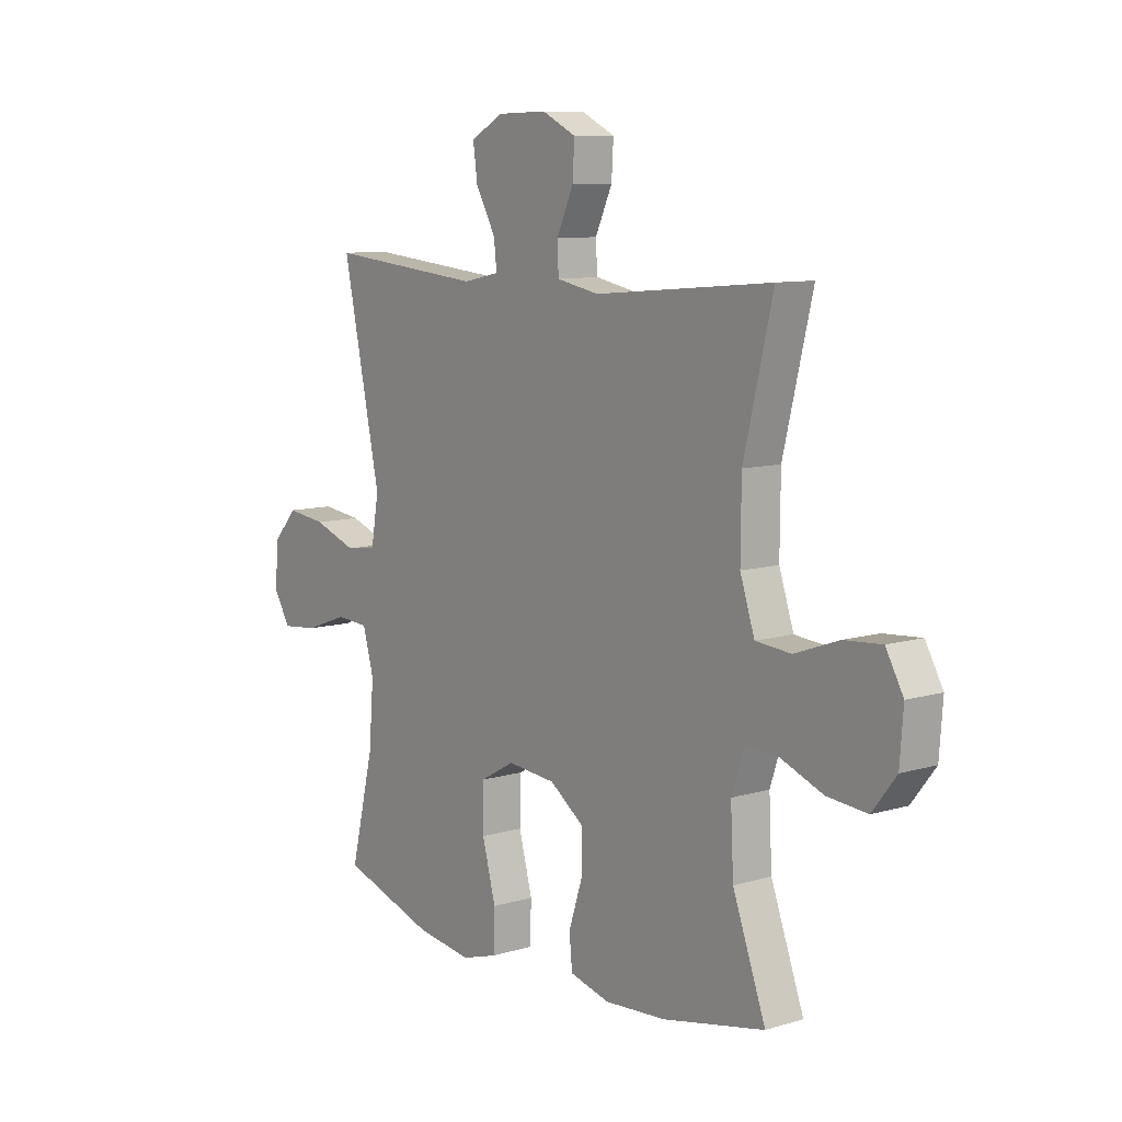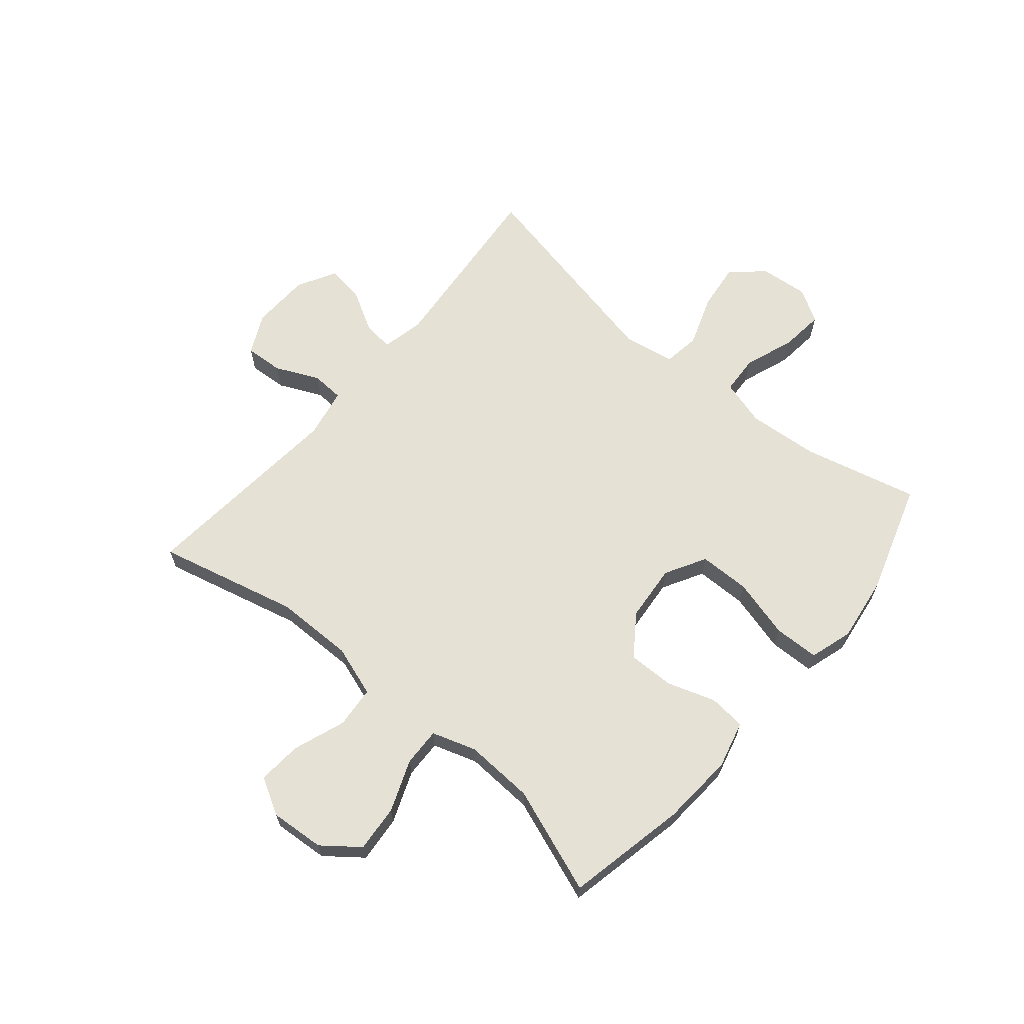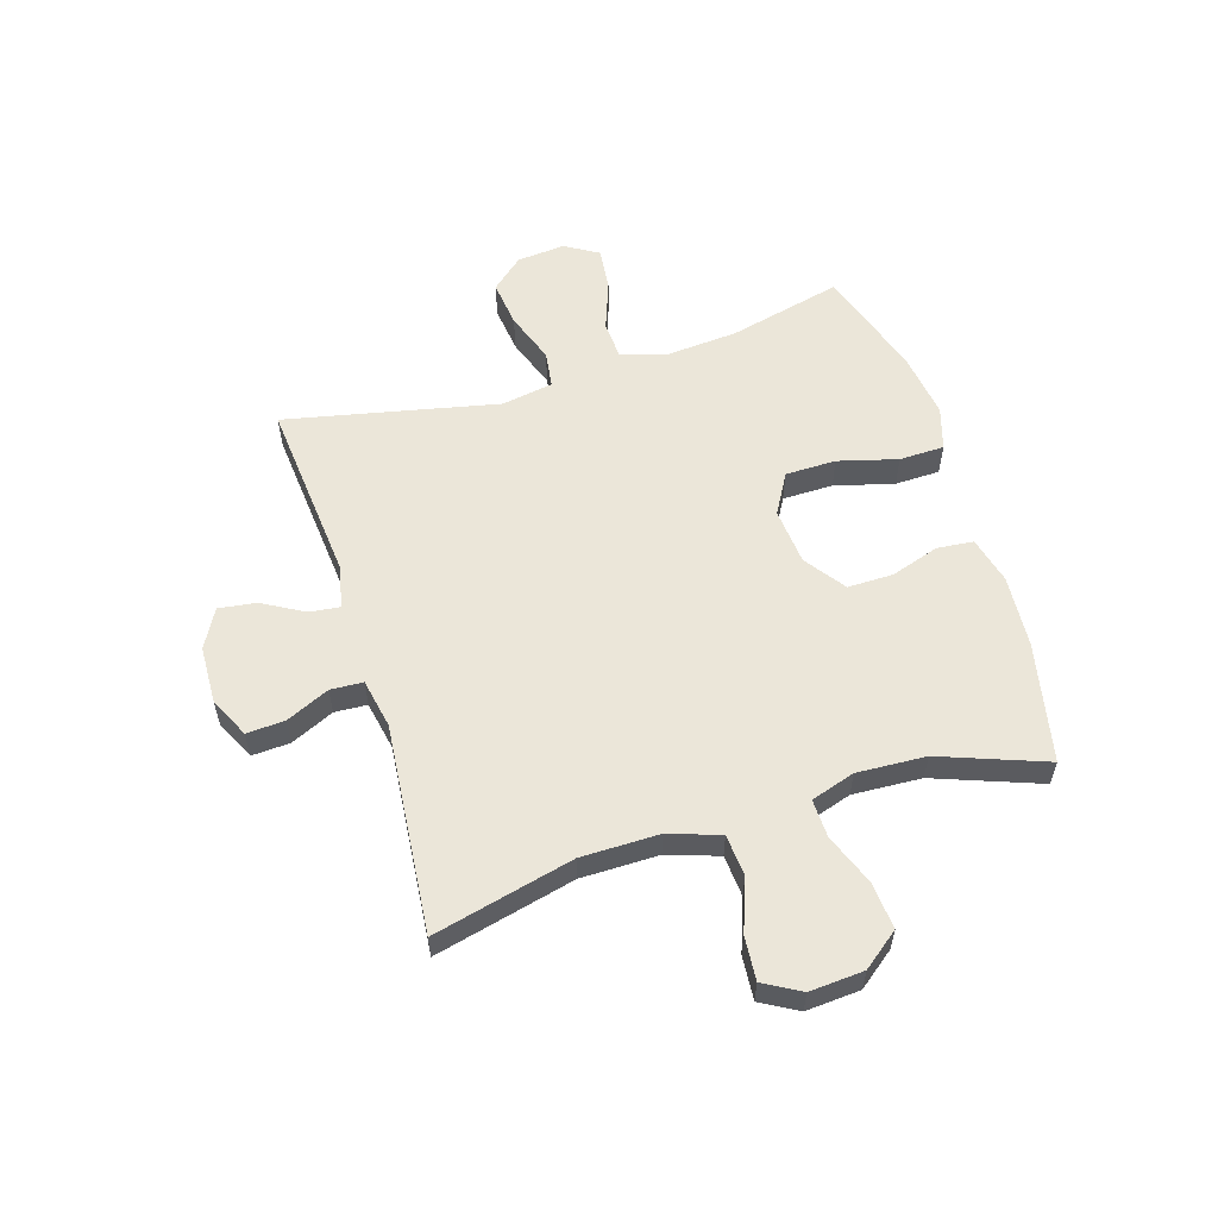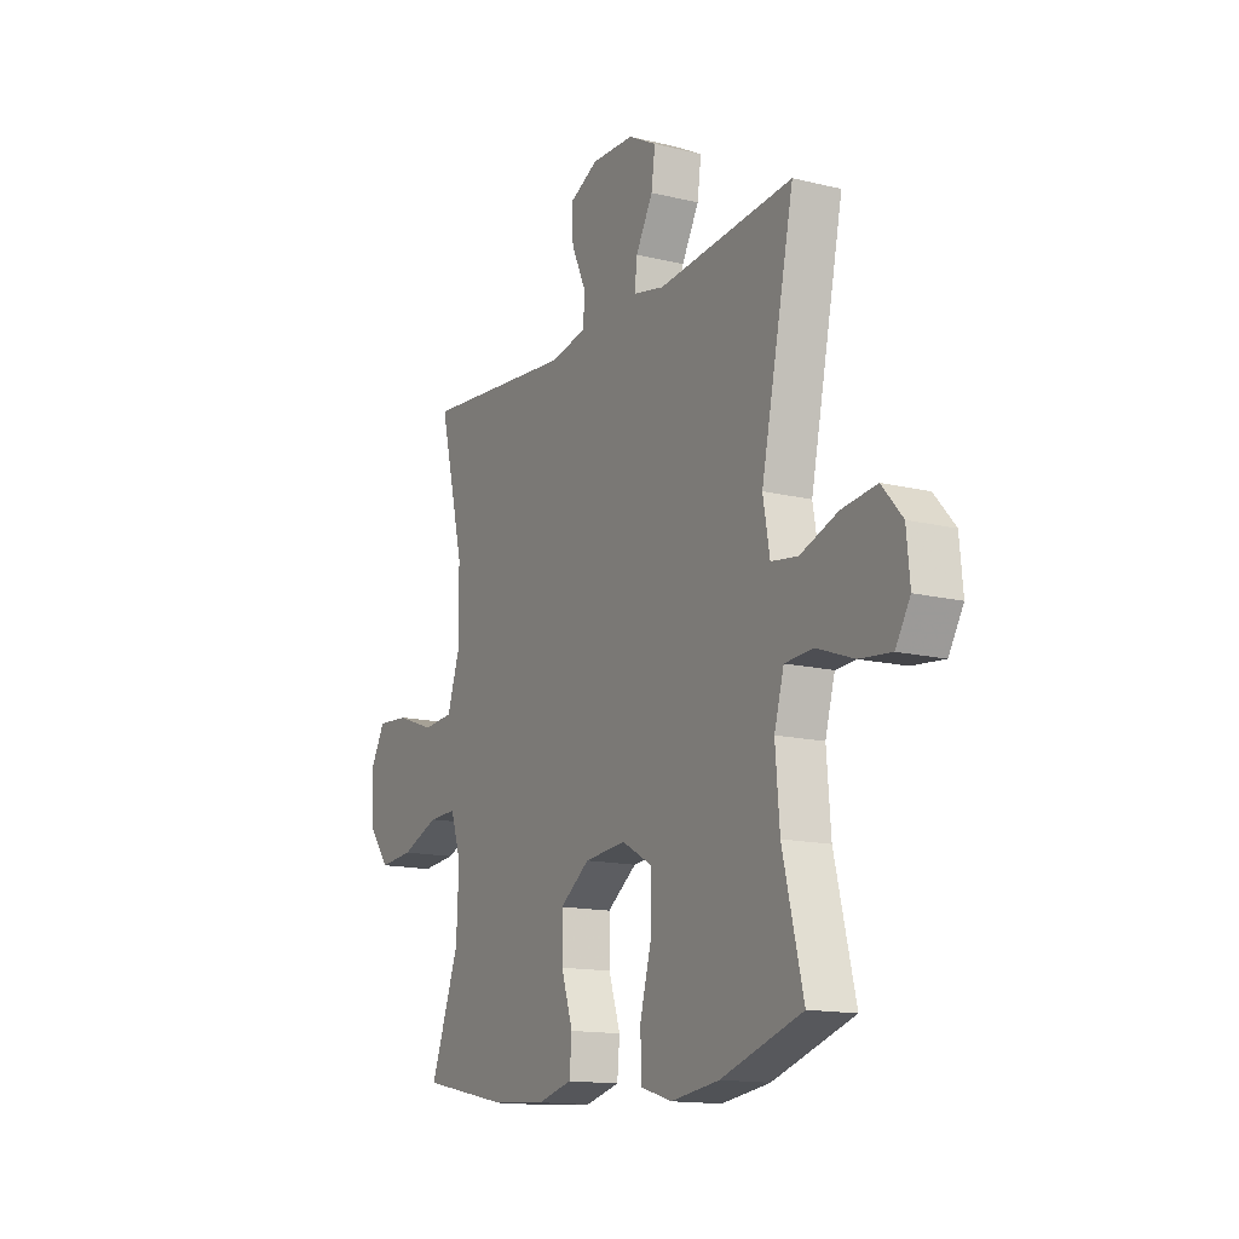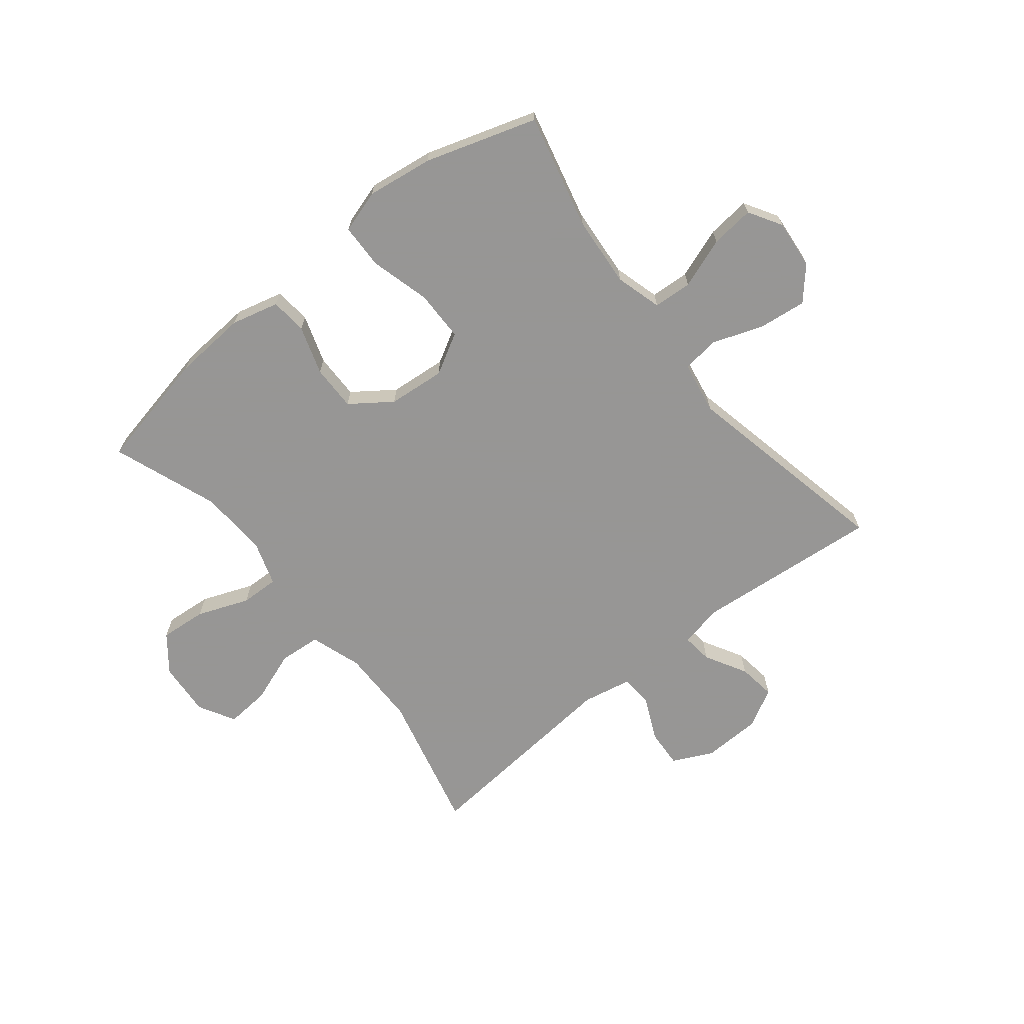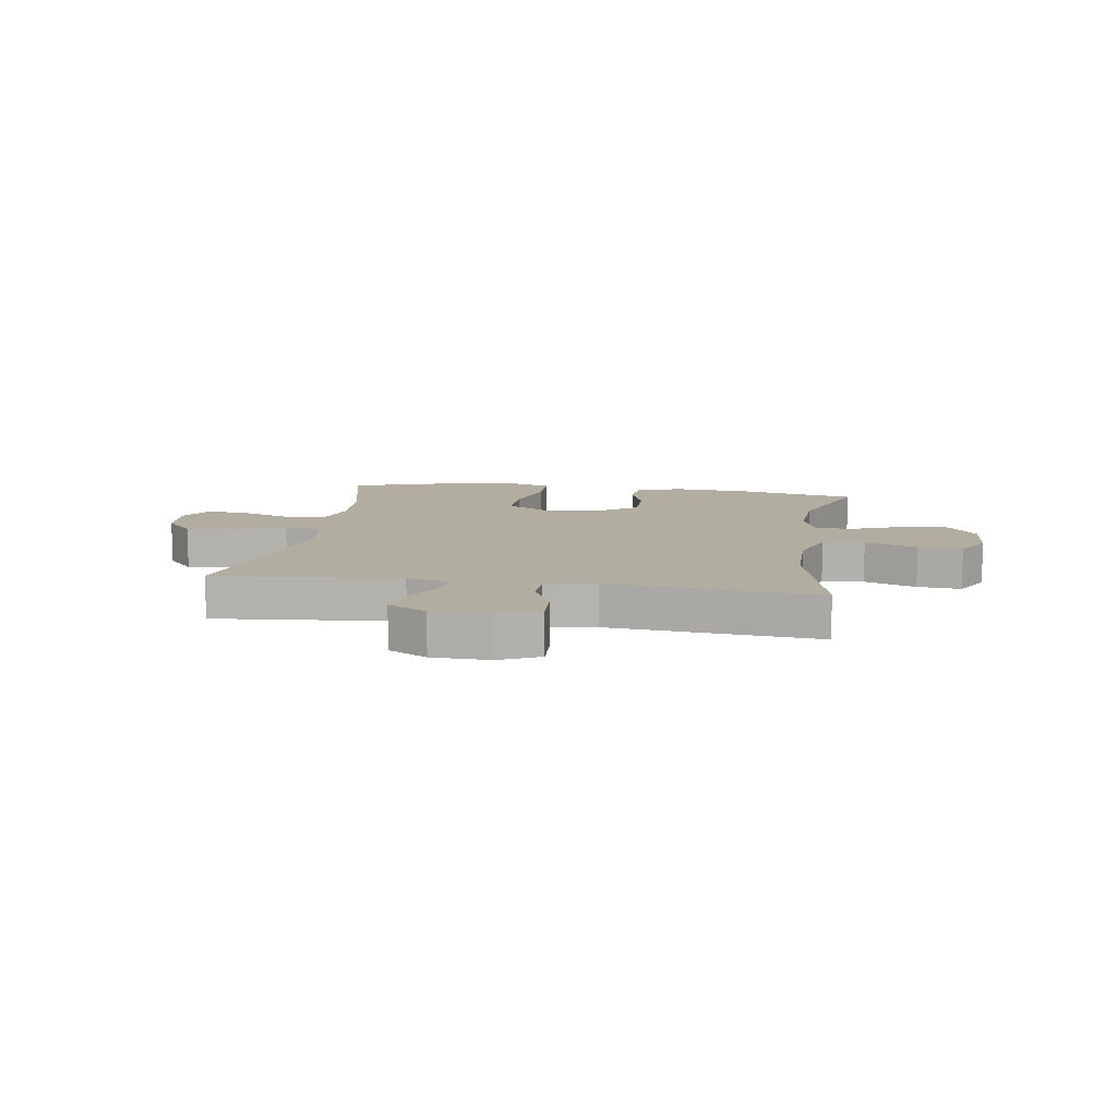
<metadata>
{"format":"obj","ext":"obj","renderer":"f3d","projection":"perspective","resolution":1024,"background":"white","views":[{"elev":9.5,"azim":52.2,"up":"+Z"},{"elev":64.8,"azim":130.1,"up":"+Y"},{"elev":57.1,"azim":72.9,"up":"+Y"},{"elev":-14.4,"azim":-118.1,"up":"+Z"},{"elev":-67.8,"azim":-141.3,"up":"+Y"},{"elev":10.4,"azim":8.9,"up":"+Y"}]}
</metadata>
<code>
v -0.5 0.07 0.5
v -0.176 0.07 0.47
v -0.101 0.07 0.486
v -0.107 0.07 0.539
v -0.148 0.07 0.612
v -0.157 0.07 0.678
v -0.089 0.07 0.715
v 0.013 0.07 0.718
v 0.083 0.07 0.684
v 0.079 0.07 0.617
v 0.044 0.07 0.541
v 0.047 0.07 0.484
v 0.134 0.07 0.467
v 0.5 0.07 0.5
v 0.44 0.07 0.254
v 0.439 0.07 0.118
v 0.469 0.07 0.028
v 0.542 0.07 0.022
v 0.633 0.07 0.055
v 0.71 0.07 0.061
v 0.746 0.07 -0.003
v 0.739 0.07 -0.098
v 0.69 0.07 -0.161
v 0.608 0.07 -0.154
v 0.518 0.07 -0.119
v 0.451 0.07 -0.117
v 0.426 0.07 -0.194
v 0.432 0.07 -0.315
v 0.5 0.07 -0.5
v 0.289 0.07 -0.544
v 0.162 0.07 -0.553
v 0.079 0.07 -0.532
v 0.073 0.07 -0.468
v 0.101 0.07 -0.383
v 0.102 0.07 -0.303
v 0.031 0.07 -0.252
v -0.069 0.07 -0.243
v -0.14 0.07 -0.283
v -0.141 0.07 -0.372
v -0.113 0.07 -0.476
v -0.115 0.07 -0.555
v -0.19 0.07 -0.578
v -0.306 0.07 -0.562
v -0.5 0.07 -0.5
v -0.451 0.07 -0.299
v -0.441 0.07 -0.175
v -0.464 0.07 -0.094
v -0.532 0.07 -0.09
v -0.62 0.07 -0.122
v -0.696 0.07 -0.13
v -0.731 0.07 -0.072
v -0.723 0.07 0.013
v -0.674 0.07 0.069
v -0.591 0.07 0.059
v -0.501 0.07 0.027
v -0.437 0.07 0.036
v -0.421 0.07 0.127
v -0.5 0 0.5
v -0.176 0 0.47
v -0.101 0 0.486
v -0.107 0 0.539
v -0.148 0 0.612
v -0.157 0 0.678
v -0.089 0 0.715
v 0.013 0 0.718
v 0.083 0 0.684
v 0.079 0 0.617
v 0.044 0 0.541
v 0.047 0 0.484
v 0.134 0 0.467
v 0.5 0 0.5
v 0.44 0 0.254
v 0.439 0 0.118
v 0.469 0 0.028
v 0.542 0 0.022
v 0.633 0 0.055
v 0.71 0 0.061
v 0.746 0 -0.003
v 0.739 0 -0.098
v 0.69 0 -0.161
v 0.608 0 -0.154
v 0.518 0 -0.119
v 0.451 0 -0.117
v 0.426 0 -0.194
v 0.432 0 -0.315
v 0.5 0 -0.5
v 0.289 0 -0.544
v 0.162 0 -0.553
v 0.079 0 -0.532
v 0.073 0 -0.468
v 0.101 0 -0.383
v 0.102 0 -0.303
v 0.031 0 -0.252
v -0.069 0 -0.243
v -0.14 0 -0.283
v -0.141 0 -0.372
v -0.113 0 -0.476
v -0.115 0 -0.555
v -0.19 0 -0.578
v -0.306 0 -0.562
v -0.5 0 -0.5
v -0.451 0 -0.299
v -0.441 0 -0.175
v -0.464 0 -0.094
v -0.532 0 -0.09
v -0.62 0 -0.122
v -0.696 0 -0.13
v -0.731 0 -0.072
v -0.723 0 0.013
v -0.674 0 0.069
v -0.591 0 0.059
v -0.501 0 0.027
v -0.437 0 0.036
v -0.421 0 0.127
f 53 54 55
f 52 53 55
f 51 52 55
f 50 51 55
f 49 50 55
f 48 49 55
f 47 48 55 56
f 46 47 56
f 43 44 45
f 42 43 45
f 41 42 45
f 40 41 45
f 39 40 45
f 38 39 45 46
f 46 56 57
f 38 46 57
f 37 38 57
f 32 33 34
f 31 32 34
f 30 31 34
f 29 30 34
f 28 29 34
f 27 28 34 35
f 26 27 35 36
f 23 24 25
f 22 23 25
f 21 22 25
f 20 21 25
f 19 20 25
f 18 19 25
f 17 18 25 26
f 57 1 2
f 37 57 2
f 36 37 2
f 26 36 2
f 17 26 2
f 16 17 2
f 9 10 11
f 8 9 11
f 7 8 11
f 6 7 11
f 5 6 11
f 4 5 11
f 3 4 11 12
f 3 12 13
f 2 3 13
f 16 2 13
f 15 16 13
f 13 14 15
f 112 111 110
f 112 110 109
f 112 109 108
f 112 108 107
f 112 107 106
f 112 106 105
f 113 112 105 104
f 113 104 103
f 102 101 100
f 102 100 99
f 102 99 98
f 102 98 97
f 102 97 96
f 103 102 96 95
f 114 113 103
f 114 103 95
f 114 95 94
f 91 90 89
f 91 89 88
f 91 88 87
f 91 87 86
f 91 86 85
f 92 91 85 84
f 93 92 84 83
f 82 81 80
f 82 80 79
f 82 79 78
f 82 78 77
f 82 77 76
f 82 76 75
f 83 82 75 74
f 59 58 114
f 59 114 94
f 59 94 93
f 59 93 83
f 59 83 74
f 59 74 73
f 68 67 66
f 68 66 65
f 68 65 64
f 68 64 63
f 68 63 62
f 68 62 61
f 69 68 61 60
f 70 69 60
f 70 60 59
f 70 59 73
f 70 73 72
f 72 71 70
f 1 58 59 2
f 2 59 60 3
f 3 60 61 4
f 4 61 62 5
f 5 62 63 6
f 6 63 64 7
f 7 64 65 8
f 8 65 66 9
f 9 66 67 10
f 10 67 68 11
f 11 68 69 12
f 12 69 70 13
f 13 70 71 14
f 14 71 72 15
f 15 72 73 16
f 16 73 74 17
f 17 74 75 18
f 18 75 76 19
f 19 76 77 20
f 20 77 78 21
f 21 78 79 22
f 22 79 80 23
f 23 80 81 24
f 24 81 82 25
f 25 82 83 26
f 26 83 84 27
f 27 84 85 28
f 28 85 86 29
f 29 86 87 30
f 30 87 88 31
f 31 88 89 32
f 32 89 90 33
f 33 90 91 34
f 34 91 92 35
f 35 92 93 36
f 36 93 94 37
f 37 94 95 38
f 38 95 96 39
f 39 96 97 40
f 40 97 98 41
f 41 98 99 42
f 42 99 100 43
f 43 100 101 44
f 44 101 102 45
f 45 102 103 46
f 46 103 104 47
f 47 104 105 48
f 48 105 106 49
f 49 106 107 50
f 50 107 108 51
f 51 108 109 52
f 52 109 110 53
f 53 110 111 54
f 54 111 112 55
f 55 112 113 56
f 56 113 114 57
f 57 114 58 1

</code>
